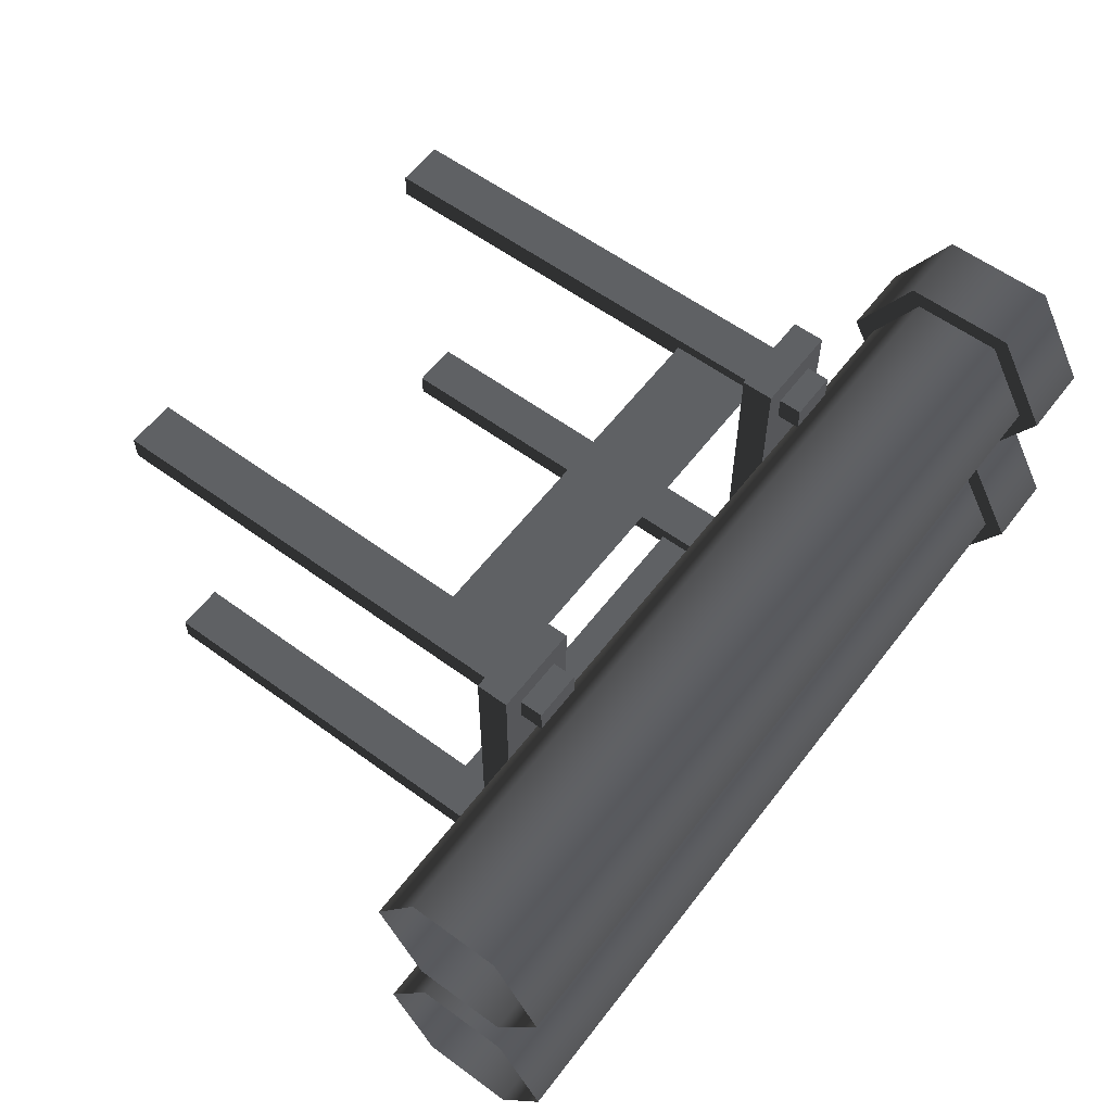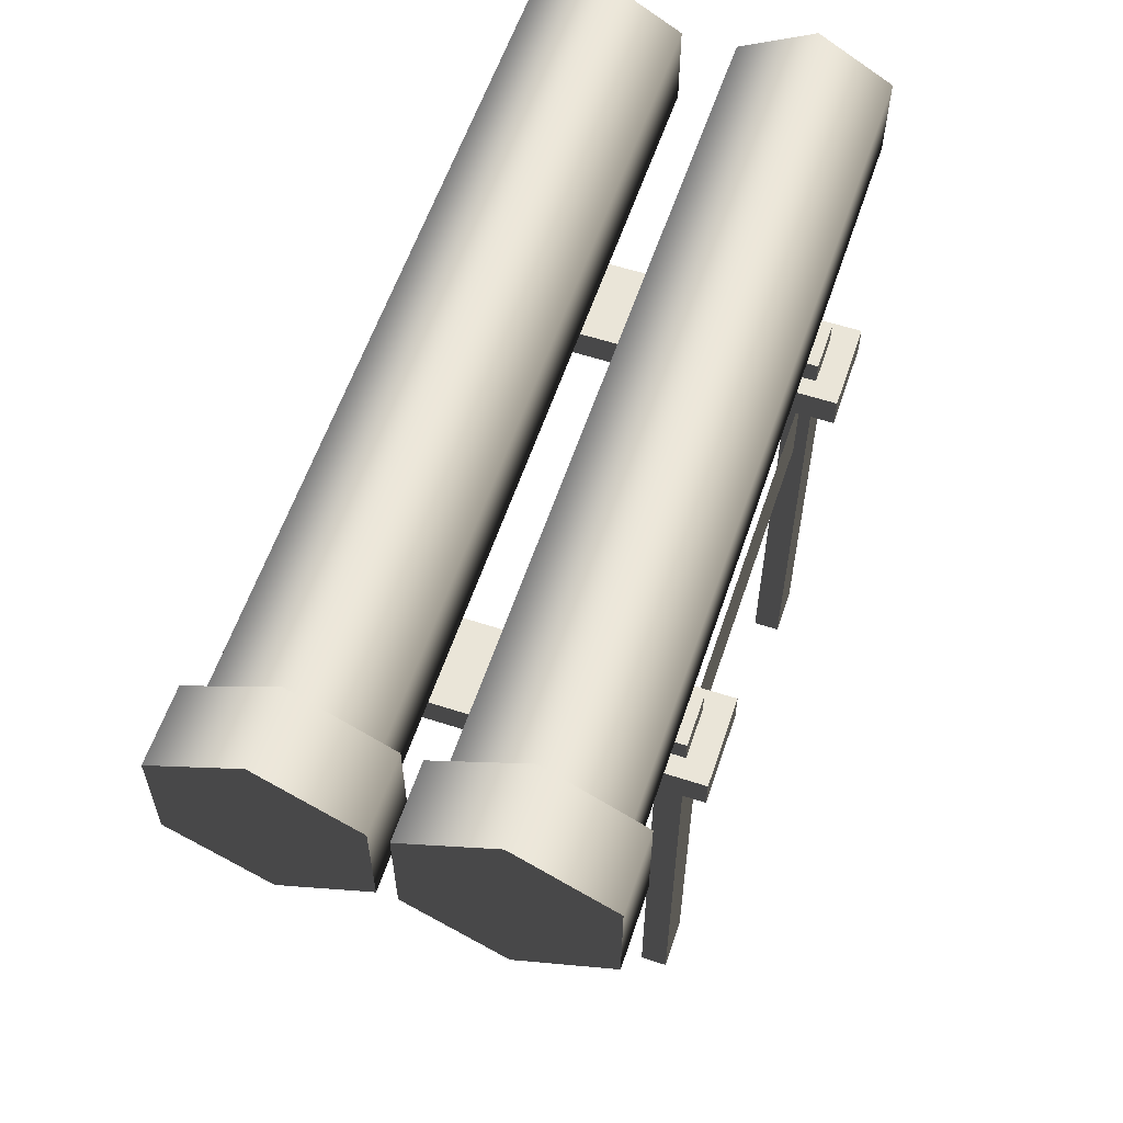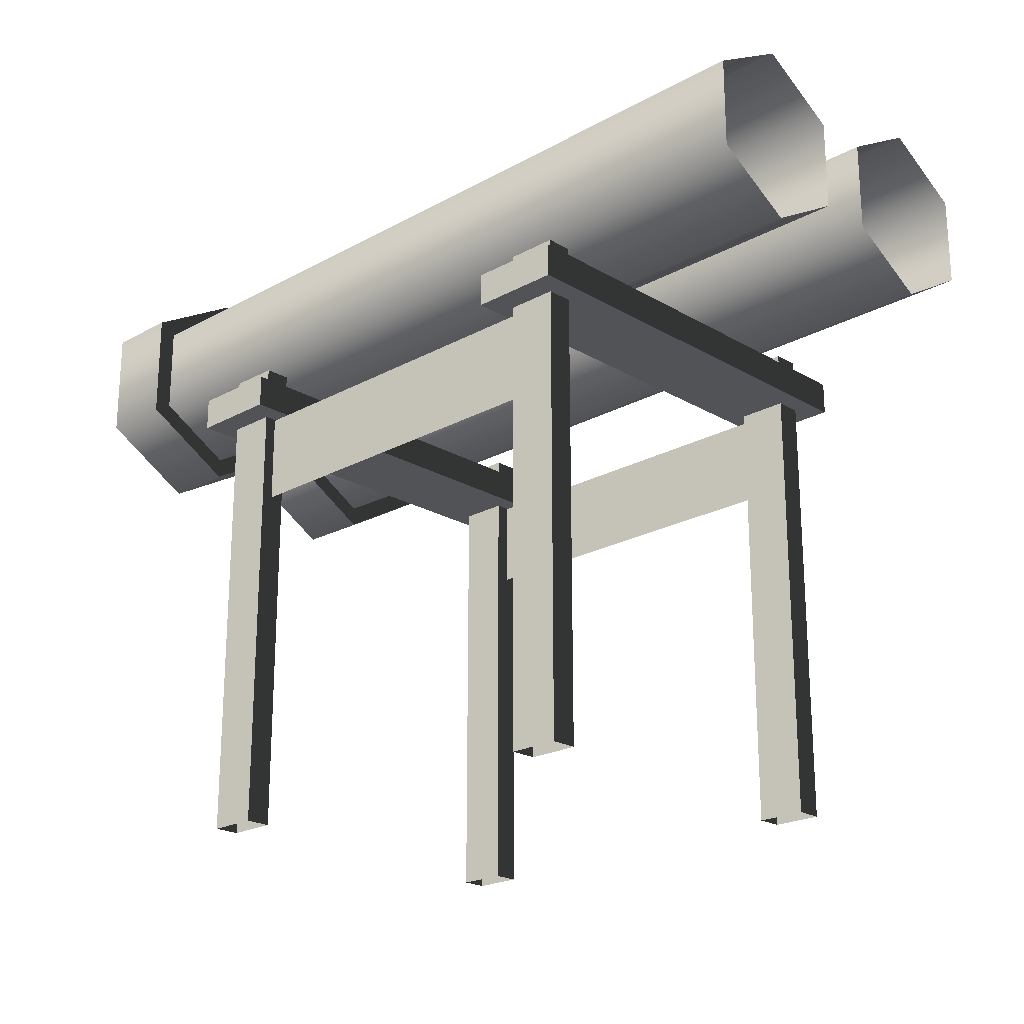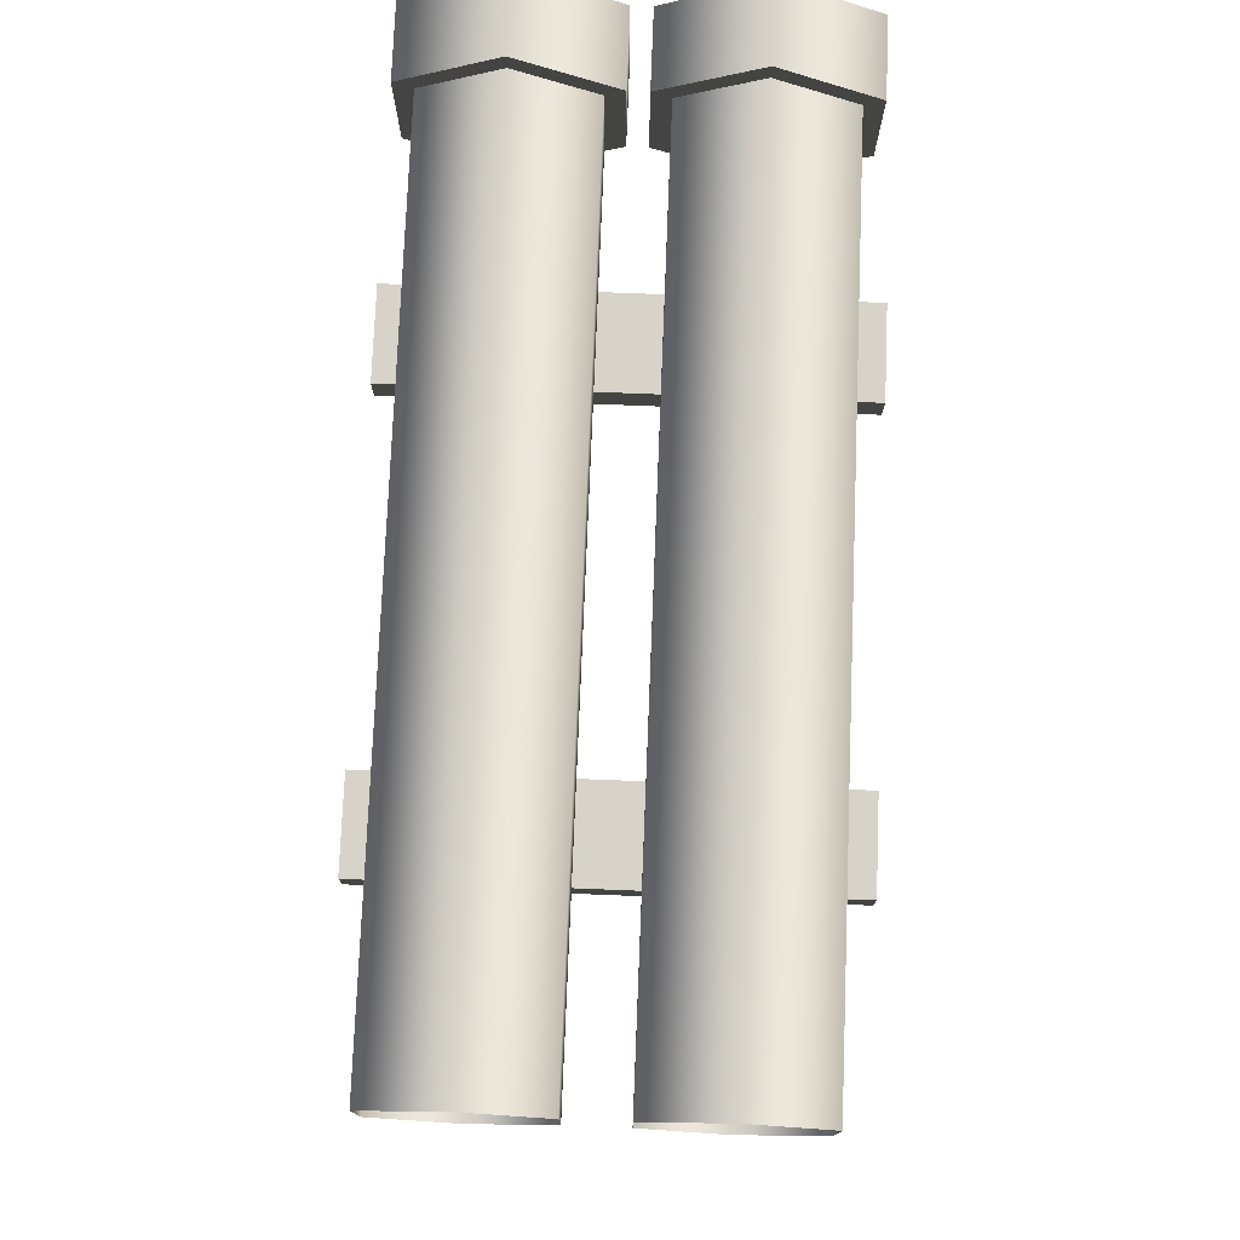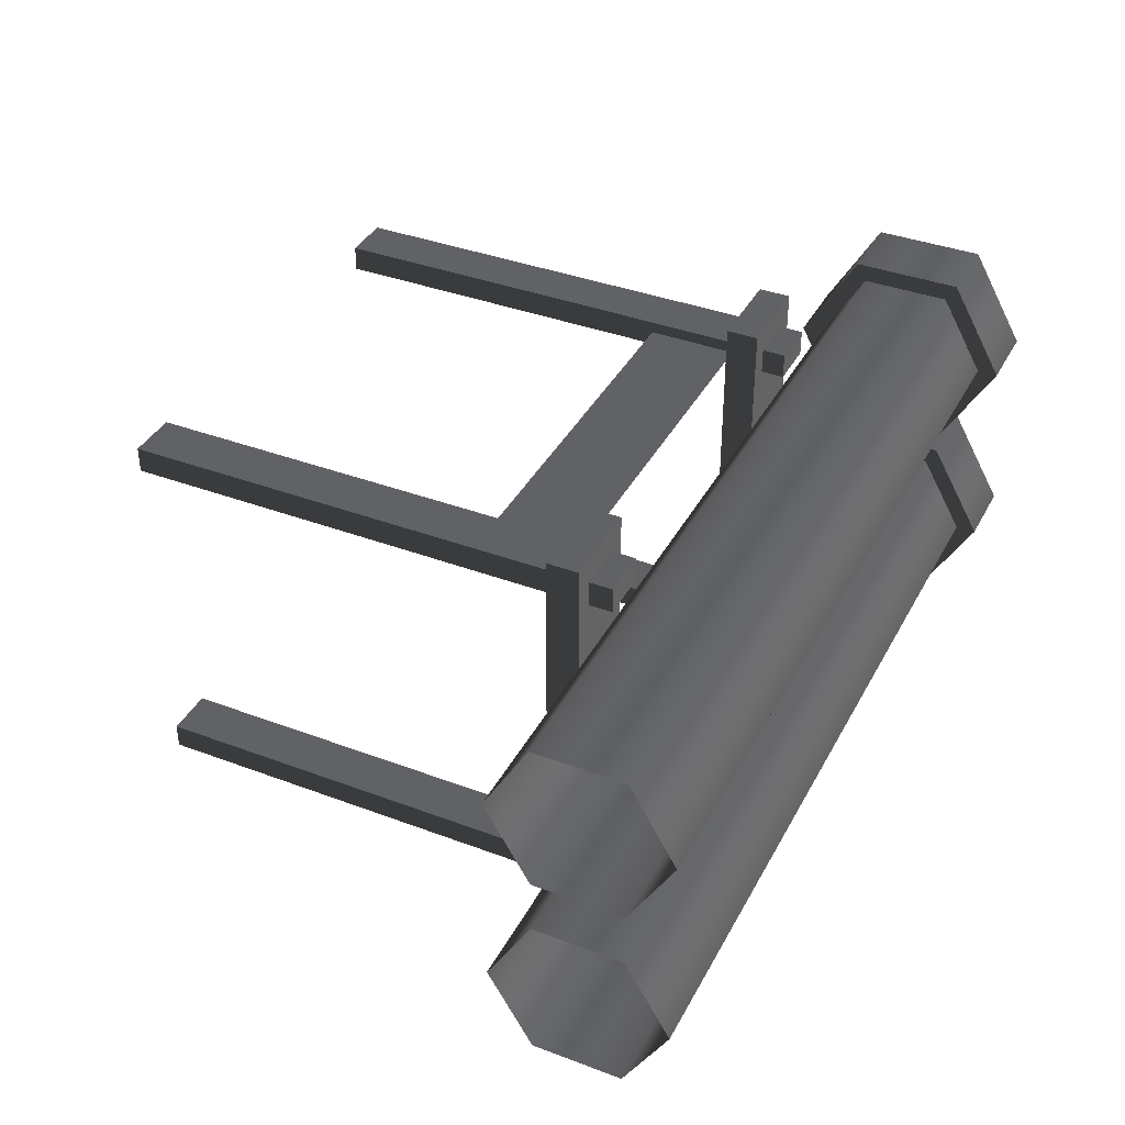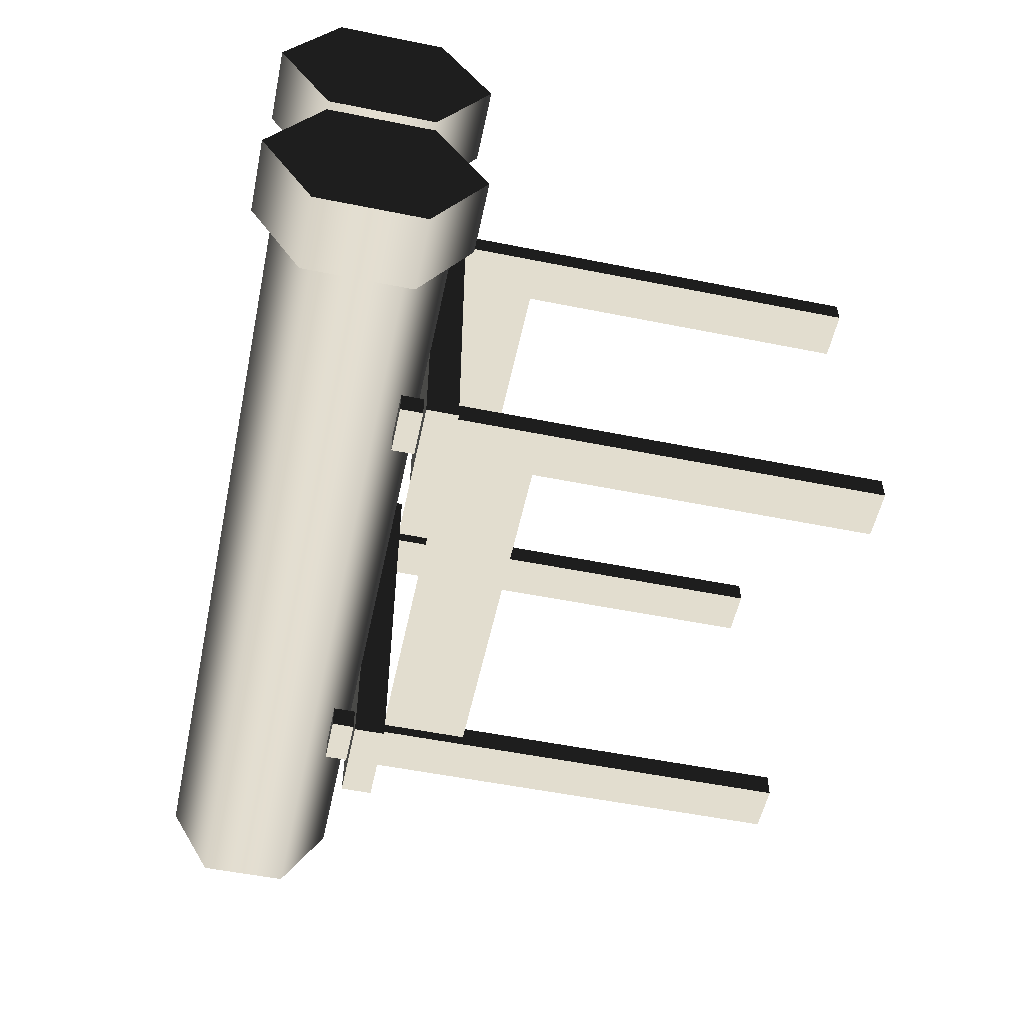
<metadata>
{"format":"obj","ext":"obj","renderer":"f3d","projection":"perspective","resolution":1024,"background":"white","views":[{"elev":58.6,"azim":127.1,"up":"+Z"},{"elev":58.8,"azim":-71.4,"up":"+Y"},{"elev":-21.8,"azim":44.0,"up":"+Y"},{"elev":76.4,"azim":92.3,"up":"+Y"},{"elev":38.1,"azim":115.5,"up":"+Z"},{"elev":-54.6,"azim":-102.0,"up":"+Z"}]}
</metadata>
<code>
v 0.3272 3.107 0.068
v -0.2038 3.107 0.068
v -0.2038 2.331 0.068
v 0.3272 2.331 0.068
v -0.2038 1.943 0.74
v 0.3272 1.943 0.74
v 0.3272 3.495 0.74
v -0.2038 3.495 0.74
v 0.3272 3.107 1.412
v -0.2038 3.107 1.412
v 0.3272 2.331 1.412
v -0.2038 2.331 1.412
v 0.3272 1.943 0.74
v -0.2038 1.943 0.74
v 0.3272 2.331 0.068
v 0.3272 1.943 0.74
v 0.3272 2.331 1.412
v 0.3272 3.107 0.068
v 0.3272 3.107 1.412
v 0.3272 3.495 0.74
v -0.2038 2.331 1.412
v -0.2038 1.943 0.74
v -0.2038 2.331 0.068
v -0.2038 3.107 1.412
v -0.2038 3.107 0.068
v -0.2038 3.495 0.74
v 6.093 3.033 0.1951
v 0.1729 3.033 0.1951
v 0.1729 2.404 0.1951
v 6.093 2.404 0.1951
v 0.1729 2.09 0.74
v 6.093 2.09 0.74
v 6.093 3.348 0.74
v 0.1729 3.348 0.74
v 6.093 3.033 1.285
v 0.1729 3.033 1.285
v 6.093 2.404 1.285
v 0.1729 2.404 1.285
v 6.093 2.09 0.74
v 0.1729 2.09 0.74
v 0.3272 3.107 -1.412
v -0.2038 3.107 -1.412
v -0.2038 2.331 -1.412
v 0.3272 2.331 -1.412
v -0.2038 1.943 -0.74
v 0.3272 1.943 -0.74
v 0.3272 3.495 -0.74
v -0.2038 3.495 -0.74
v 0.3272 3.107 -0.068
v -0.2038 3.107 -0.068
v 0.3272 2.331 -0.068
v -0.2038 2.331 -0.068
v 0.3272 1.943 -0.74
v -0.2038 1.943 -0.74
v 0.3272 2.331 -1.412
v 0.3272 1.943 -0.74
v 0.3272 2.331 -0.068
v 0.3272 3.107 -1.412
v 0.3272 3.107 -0.068
v 0.3272 3.495 -0.74
v -0.2038 2.331 -0.068
v -0.2038 1.943 -0.74
v -0.2038 2.331 -1.412
v -0.2038 3.107 -0.068
v -0.2038 3.107 -1.412
v -0.2038 3.495 -0.74
v 0.1729 3.033 -0.1951
v 6.093 3.033 -0.1951
v 6.093 2.404 -0.1951
v 0.1729 2.404 -0.1951
v 6.093 2.09 -0.74
v 0.1729 2.09 -0.74
v 0.1729 3.348 -0.74
v 6.093 3.348 -0.74
v 0.1729 3.033 -1.285
v 6.093 3.033 -1.285
v 0.1729 2.404 -1.285
v 6.093 2.404 -1.285
v 0.1729 2.09 -0.74
v 6.093 2.09 -0.74
v 4.607 2.258 1.166
v 4.607 2.258 1.348
v 4.258 2.258 1.348
v 4.258 2.258 1.166
v 4.607 2.258 1.348
v 4.607 -1.259 1.348
v 4.258 -1.259 1.348
v 4.258 2.258 1.348
v 4.607 -1.259 1.166
v 4.607 2.258 1.166
v 4.258 2.258 1.166
v 4.258 -1.259 1.166
v 4.258 2.258 1.166
v 4.258 2.258 1.348
v 4.258 -1.259 1.348
v 4.258 -1.259 1.166
v 4.607 -1.259 1.166
v 4.607 -1.259 1.348
v 4.607 2.258 1.348
v 4.607 2.258 1.166
v 1.655 2.258 1.166
v 1.655 2.258 1.348
v 1.305 2.258 1.348
v 1.305 2.258 1.166
v 1.655 2.258 1.348
v 1.655 -1.259 1.348
v 1.305 -1.259 1.348
v 1.305 2.258 1.348
v 1.655 -1.259 1.166
v 1.655 2.258 1.166
v 1.305 2.258 1.166
v 1.305 -1.259 1.166
v 1.305 2.258 1.166
v 1.305 2.258 1.348
v 1.305 -1.259 1.348
v 1.305 -1.259 1.166
v 1.655 -1.259 1.166
v 1.655 -1.259 1.348
v 1.655 2.258 1.348
v 1.655 2.258 1.166
v 1.313 2.258 -1.166
v 1.313 2.258 -1.348
v 1.662 2.258 -1.348
v 1.662 2.258 -1.166
v 1.313 2.258 -1.348
v 1.313 -1.259 -1.348
v 1.662 -1.259 -1.348
v 1.662 2.258 -1.348
v 1.313 -1.259 -1.166
v 1.313 2.258 -1.166
v 1.662 2.258 -1.166
v 1.662 -1.259 -1.166
v 1.662 2.258 -1.166
v 1.662 2.258 -1.348
v 1.662 -1.259 -1.348
v 1.662 -1.259 -1.166
v 1.313 -1.259 -1.166
v 1.313 -1.259 -1.348
v 1.313 2.258 -1.348
v 1.313 2.258 -1.166
v 4.265 2.258 -1.166
v 4.265 2.258 -1.348
v 4.615 2.258 -1.348
v 4.615 2.258 -1.166
v 4.265 2.258 -1.348
v 4.265 -1.259 -1.348
v 4.615 -1.259 -1.348
v 4.615 2.258 -1.348
v 4.265 -1.259 -1.166
v 4.265 2.258 -1.166
v 4.615 2.258 -1.166
v 4.615 -1.259 -1.166
v 4.615 2.258 -1.166
v 4.615 2.258 -1.348
v 4.615 -1.259 -1.348
v 4.615 -1.259 -1.166
v 4.265 -1.259 -1.166
v 4.265 -1.259 -1.348
v 4.265 2.258 -1.348
v 4.265 2.258 -1.166
v 4.125 1.867 1.529
v 4.125 2.095 1.529
v 4.755 2.095 1.529
v 4.755 1.867 1.529
v 4.125 2.095 1.529
v 4.125 2.095 -1.529
v 4.755 2.095 -1.529
v 4.755 2.095 1.529
v 4.125 2.095 -1.529
v 4.125 1.867 -1.529
v 4.755 1.867 -1.529
v 4.755 2.095 -1.529
v 4.125 1.867 -1.529
v 4.125 1.867 1.529
v 4.755 1.867 1.529
v 4.755 1.867 -1.529
v 4.755 1.867 1.529
v 4.755 2.095 1.529
v 4.755 2.095 -1.529
v 4.755 1.867 -1.529
v 4.125 1.867 -1.529
v 4.125 2.095 -1.529
v 4.125 2.095 1.529
v 4.125 1.867 1.529
v 1.165 1.867 1.529
v 1.165 2.095 1.529
v 1.795 2.095 1.529
v 1.795 1.867 1.529
v 1.165 2.095 1.529
v 1.165 2.095 -1.529
v 1.795 2.095 -1.529
v 1.795 2.095 1.529
v 1.165 2.095 -1.529
v 1.165 1.867 -1.529
v 1.795 1.867 -1.529
v 1.795 2.095 -1.529
v 1.165 1.867 -1.529
v 1.165 1.867 1.529
v 1.795 1.867 1.529
v 1.795 1.867 -1.529
v 1.795 1.867 1.529
v 1.795 2.095 1.529
v 1.795 2.095 -1.529
v 1.795 1.867 -1.529
v 1.165 1.867 -1.529
v 1.165 2.095 -1.529
v 1.165 2.095 1.529
v 1.165 1.867 1.529
v 1.431 1.861 1.265
v 4.489 1.861 1.265
v 4.489 1.231 1.265
v 1.431 1.231 1.265
v 4.489 1.861 1.265
v 1.431 1.861 1.265
v 1.431 1.231 1.265
v 4.489 1.231 1.265
v 1.431 1.861 -1.264
v 4.489 1.861 -1.264
v 4.489 1.231 -1.264
v 1.431 1.231 -1.264
v 4.489 1.861 -1.264
v 1.431 1.861 -1.264
v 1.431 1.231 -1.264
v 4.489 1.231 -1.264
g Pipe1A_1175_80
f 1 3 2
f 1 4 3
f 4 5 3
f 4 6 5
f 7 1 2
f 7 2 8
f 9 7 8
f 9 8 10
f 11 9 10
f 11 10 12
f 13 11 12
f 13 12 14
f 15 17 16
f 17 15 18
f 17 18 19
f 19 18 20
f 21 23 22
f 23 21 24
f 23 24 25
f 25 24 26
f 27 29 28
f 27 30 29
f 30 31 29
f 30 32 31
f 33 27 28
f 33 28 34
f 35 33 34
f 35 34 36
f 37 35 36
f 37 36 38
f 39 37 38
f 39 38 40
f 41 43 42
f 41 44 43
f 44 45 43
f 44 46 45
f 47 41 42
f 47 42 48
f 49 47 48
f 49 48 50
f 51 49 50
f 51 50 52
f 53 51 52
f 53 52 54
f 55 57 56
f 57 55 58
f 57 58 59
f 59 58 60
f 61 63 62
f 63 61 64
f 63 64 65
f 65 64 66
f 67 69 68
f 67 70 69
f 70 71 69
f 70 72 71
f 73 67 68
f 73 68 74
f 75 73 74
f 75 74 76
f 77 75 76
f 77 76 78
f 79 77 78
f 79 78 80
f 81 83 82
f 81 84 83
f 85 87 86
f 85 88 87
f 89 91 90
f 89 92 91
f 93 95 94
f 93 96 95
f 97 99 98
f 97 100 99
f 101 103 102
f 101 104 103
f 105 107 106
f 105 108 107
f 109 111 110
f 109 112 111
f 113 115 114
f 113 116 115
f 117 119 118
f 117 120 119
f 121 123 122
f 121 124 123
f 125 127 126
f 125 128 127
f 129 131 130
f 129 132 131
f 133 135 134
f 133 136 135
f 137 139 138
f 137 140 139
f 141 143 142
f 141 144 143
f 145 147 146
f 145 148 147
f 149 151 150
f 149 152 151
f 153 155 154
f 153 156 155
f 157 159 158
f 157 160 159
f 161 163 162
f 161 164 163
f 165 167 166
f 165 168 167
f 169 171 170
f 169 172 171
f 173 175 174
f 173 176 175
f 177 179 178
f 177 180 179
f 181 183 182
f 181 184 183
f 185 187 186
f 185 188 187
f 189 191 190
f 189 192 191
f 193 195 194
f 193 196 195
f 197 199 198
f 197 200 199
f 201 203 202
f 201 204 203
f 205 207 206
f 205 208 207
f 209 211 210
f 209 212 211
f 213 215 214
f 213 216 215
f 217 219 218
f 217 220 219
f 221 223 222
f 221 224 223

</code>
